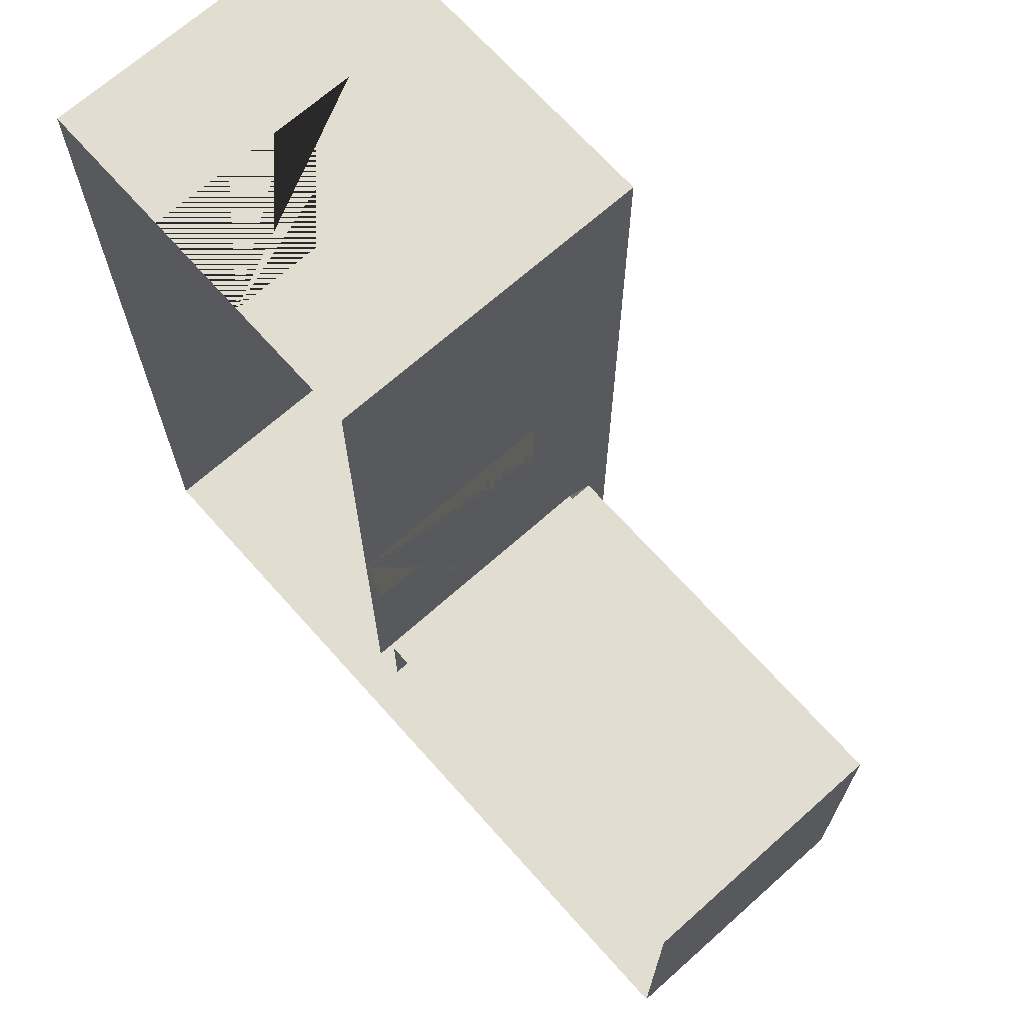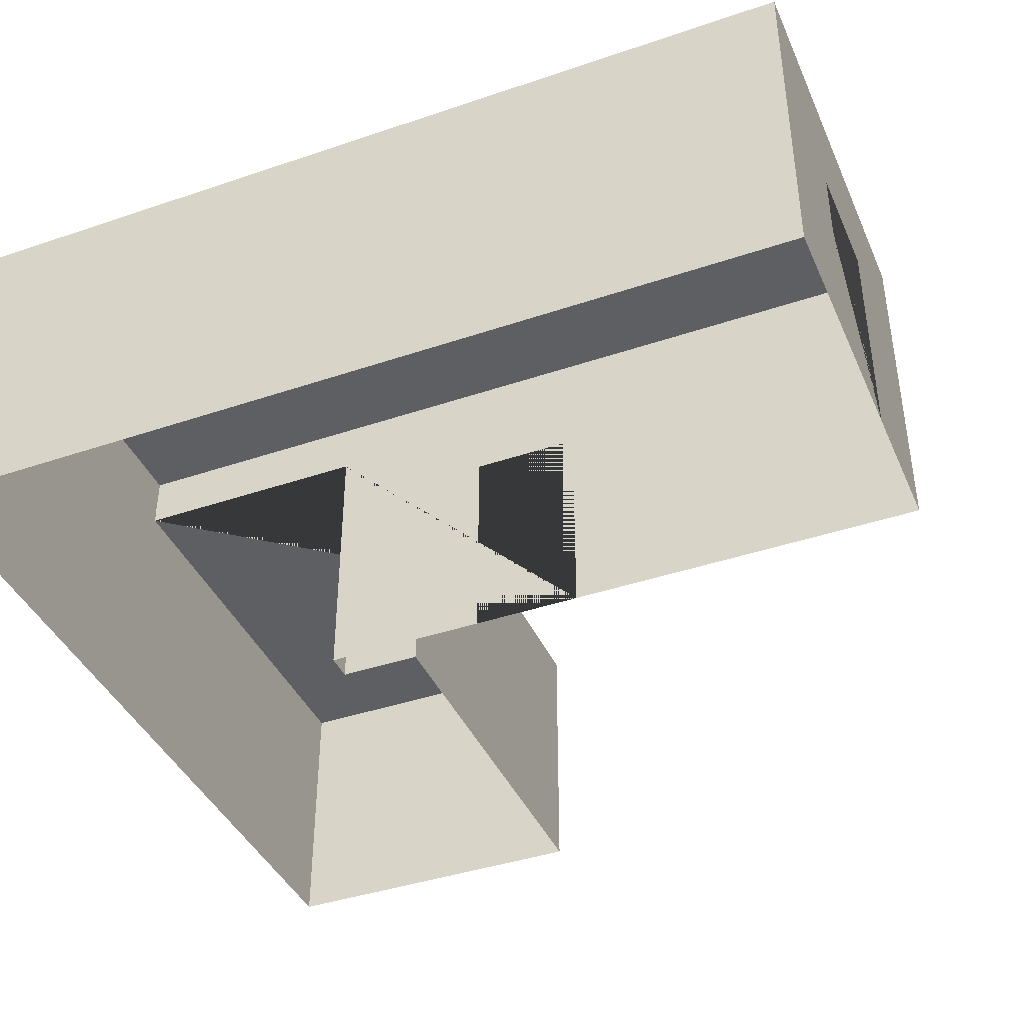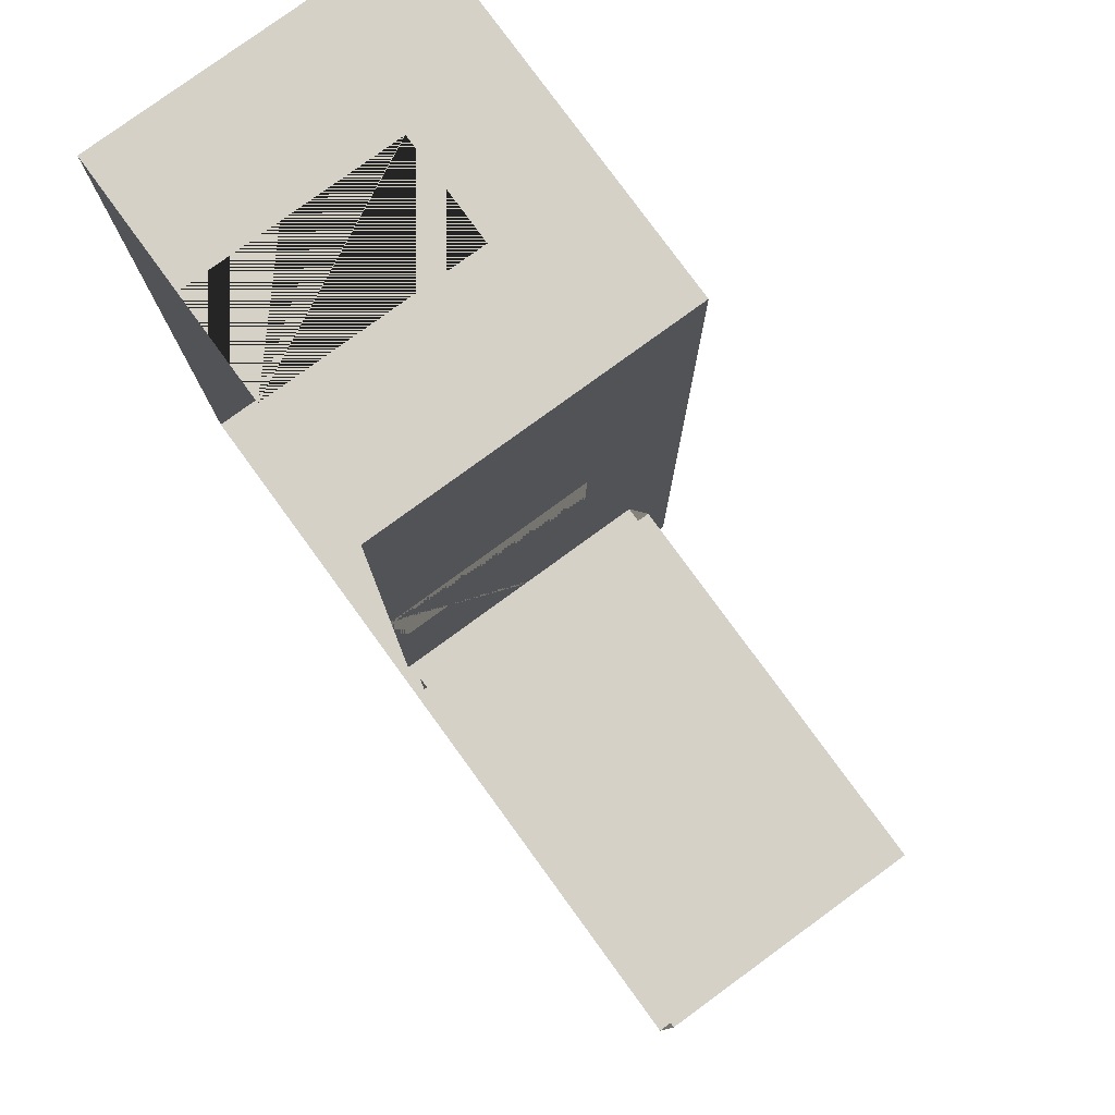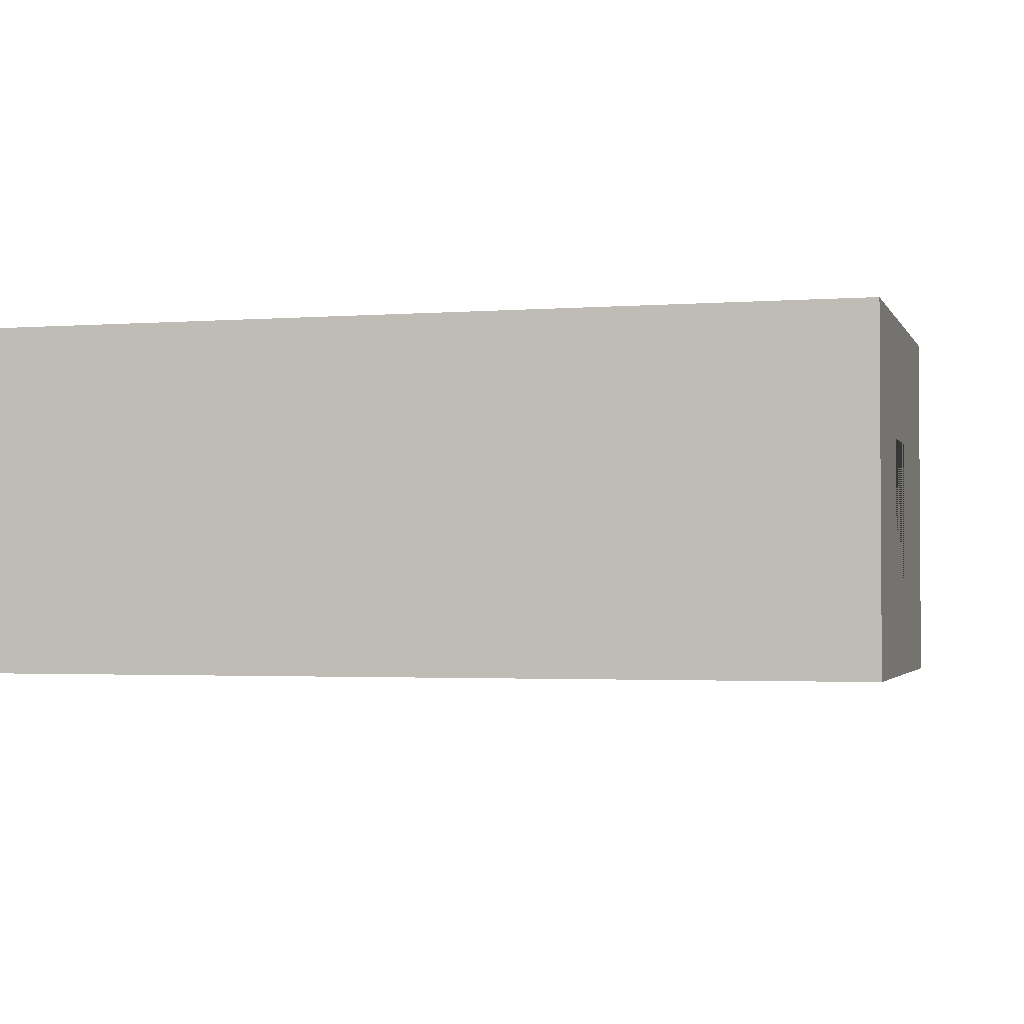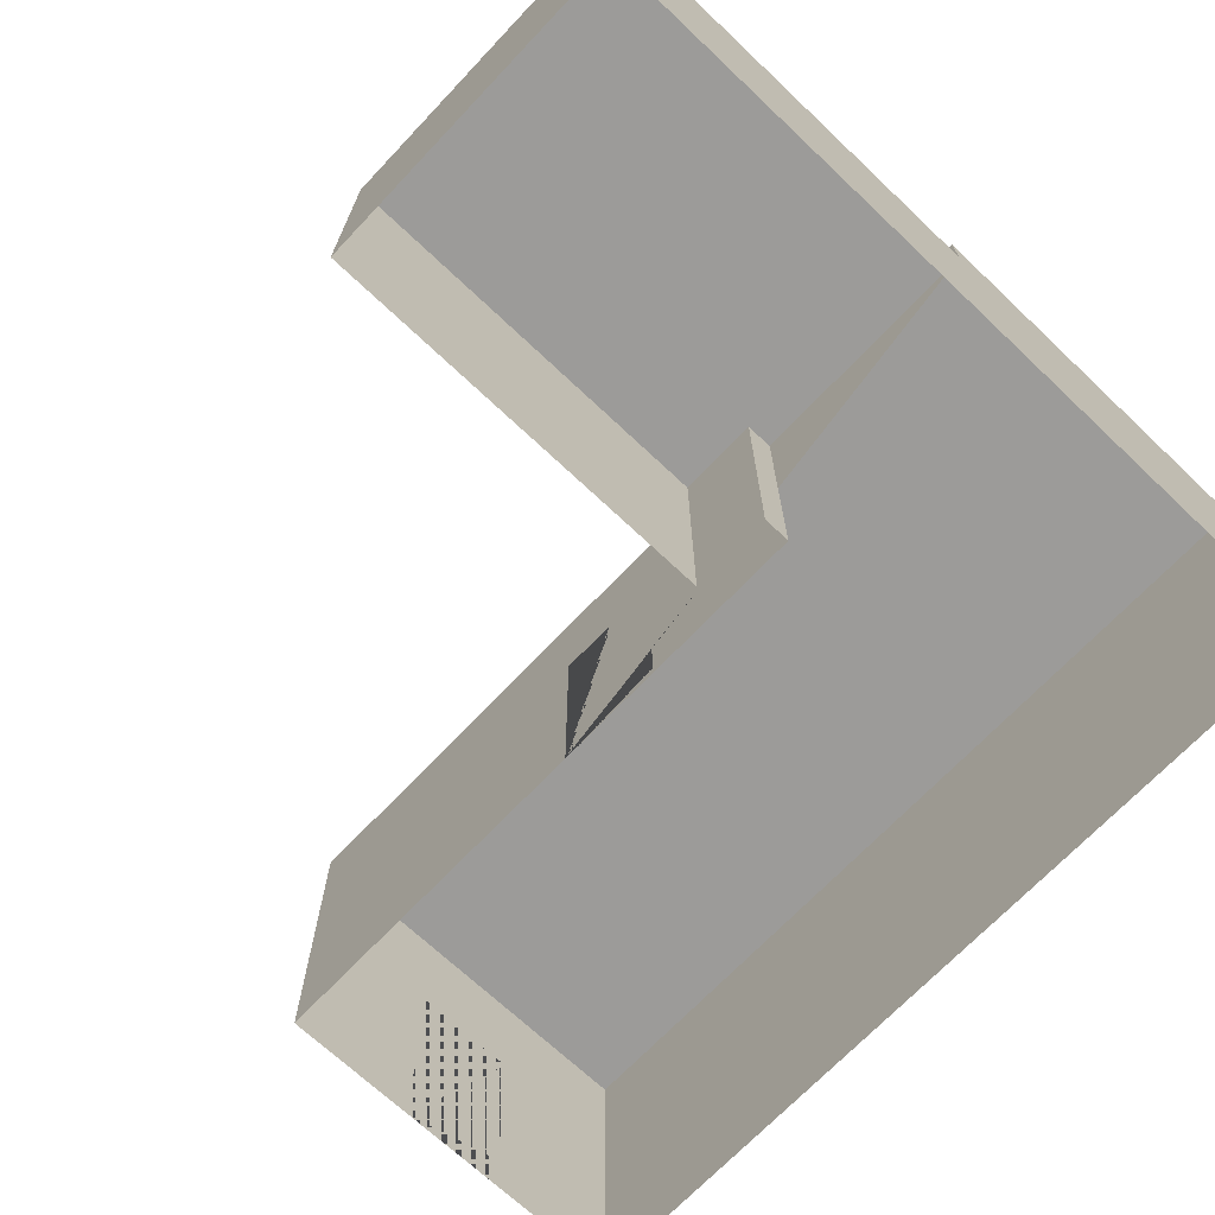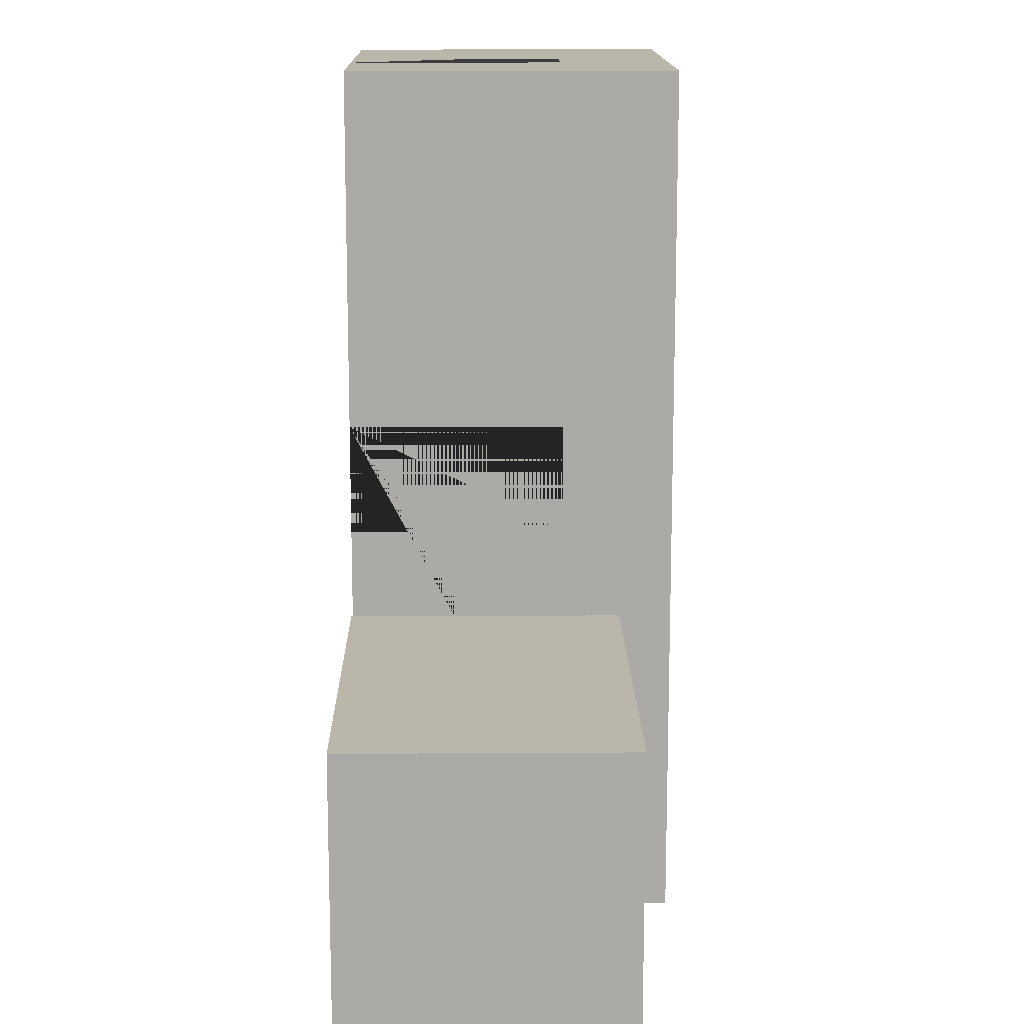
<metadata>
{"format":"obj","ext":"obj","renderer":"f3d","projection":"perspective","resolution":1024,"background":"white","views":[{"elev":68.8,"azim":48.3,"up":"+Z"},{"elev":-40.8,"azim":-67.5,"up":"+Y"},{"elev":79.1,"azim":53.9,"up":"+Z"},{"elev":-2.2,"azim":-74.7,"up":"+Y"},{"elev":-69.7,"azim":136.6,"up":"+Y"},{"elev":14.1,"azim":89.2,"up":"+Z"}]}
</metadata>
<code>
o Cube_Cube.002
v 2.5 0 8.25
v 1.5 0 8.25
v 3.75 -1e-06 5
v 3.75 -1e-06 4
v 0.25 0 8.25
v 0.25 0 0.25
v 3.75 0 8.25
v 7.75 -0 0.25
v 7.75 0 3.25
v 4 0 3.25
v 4 0 2.5
v 3.75 0 2.5
v 0.25 3 8.25
v 0.25 3 0.25
v 3.75 3 8.25
v 3.75 1.98 5
v 3.75 1.98 4
v 2.5 1.98 8.25
v 1.5 1.98 8.25
v 4 2.5 2.5
v 3.75 2.5 2.5
v 3.75 3 0.25
v 3.75 2.5 0.25
v 4 2.5 3.25
v 7.75 2.5 0.25
v 7.75 2.5 3.25
v 3.75 0 0.25
v 3.75 3 0.25
f 27 28 14 6
f 8 25 23 27
f 3 7 15 22 23 21 12 4 17 16
f 9 26 25 8
f 6 14 13 5
f 12 21 20 11
f 21 23 25 26 24 20
f 11 20 24 10
f 1 18 19 2 5 13 15 7
f 9 10 24 26
f 14 28 22 15 13

</code>
